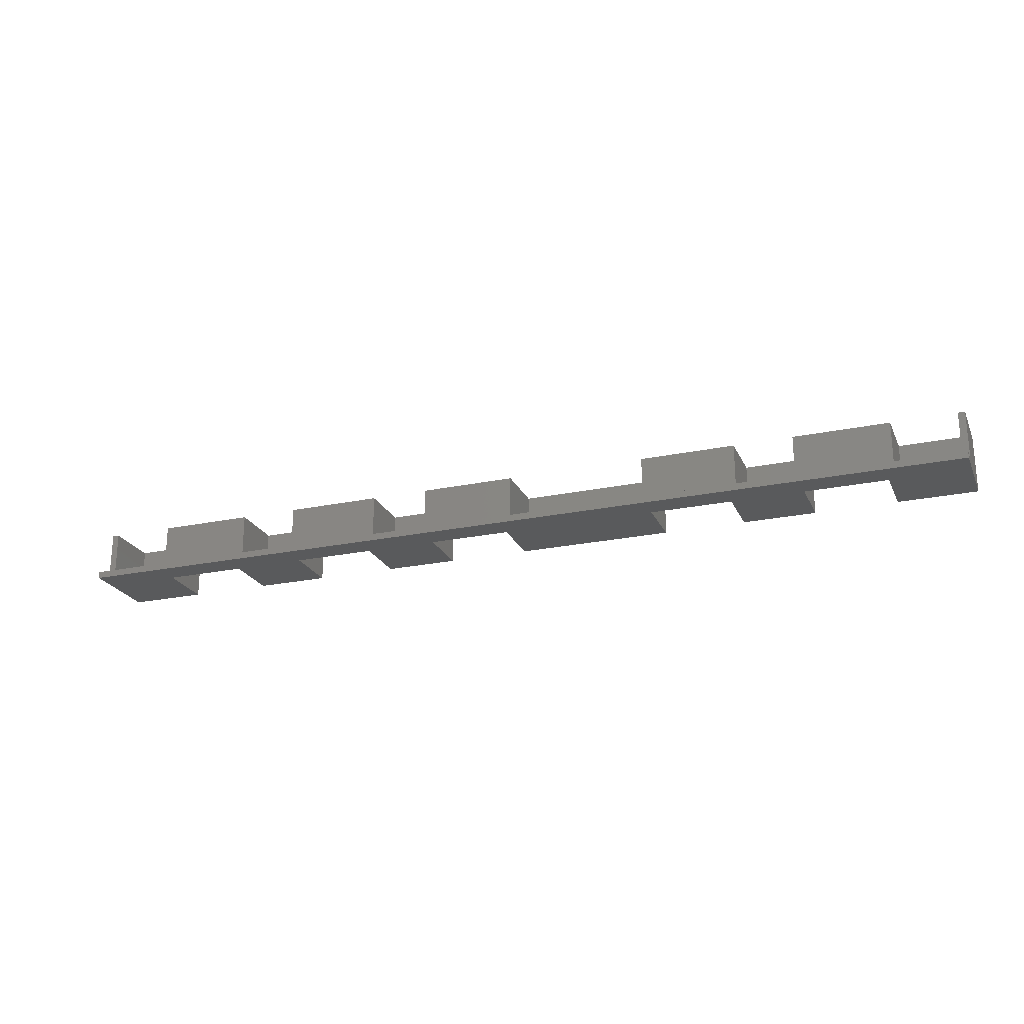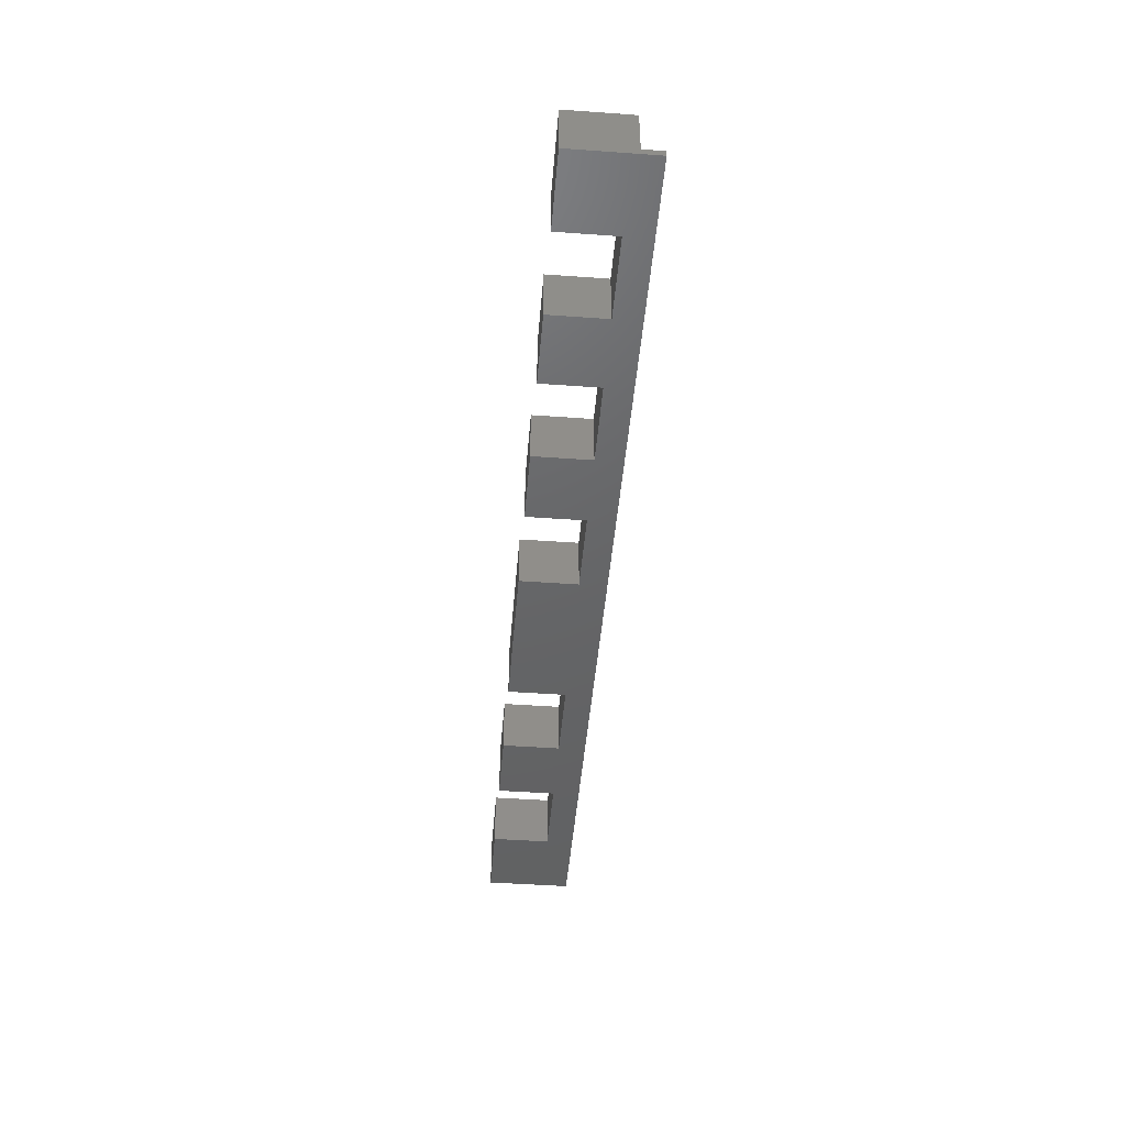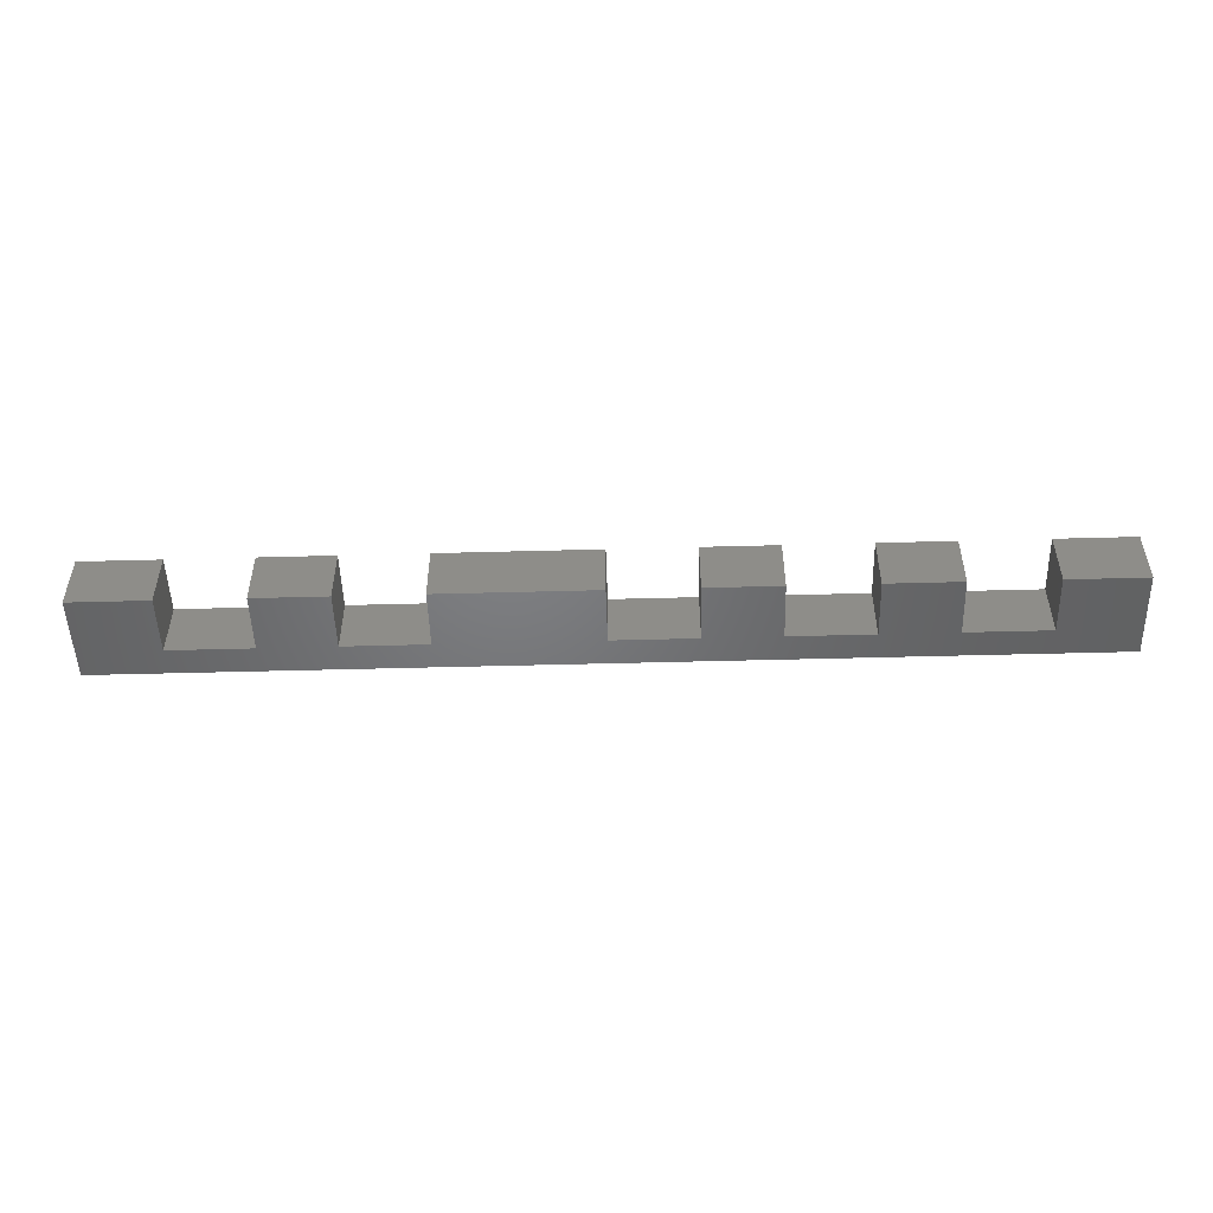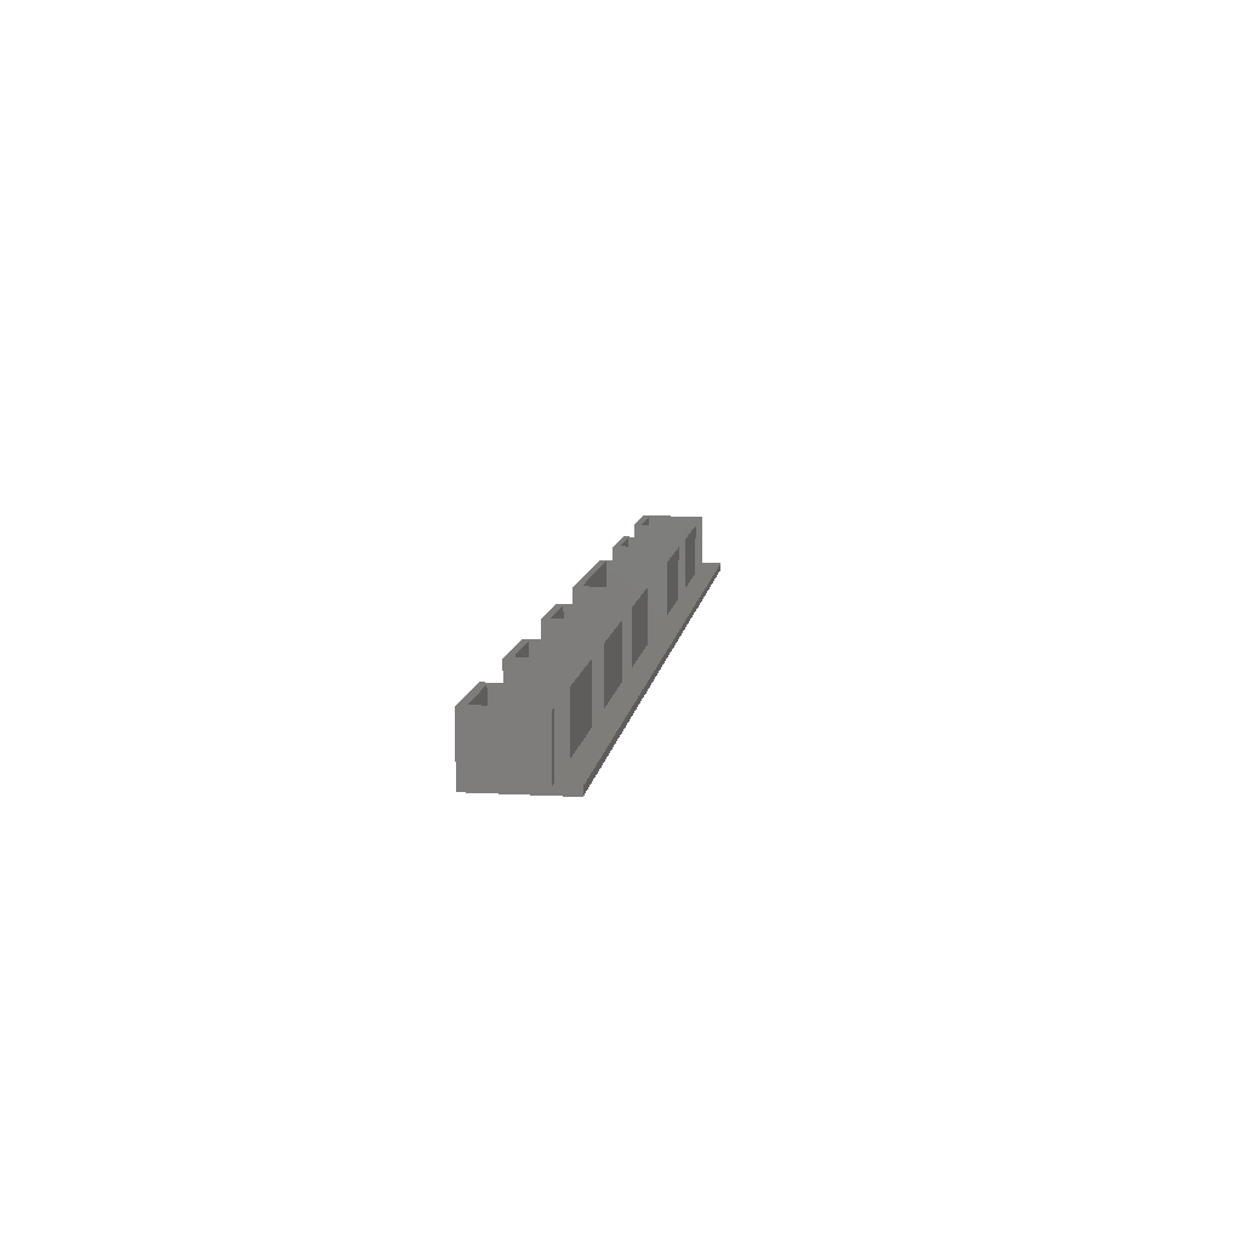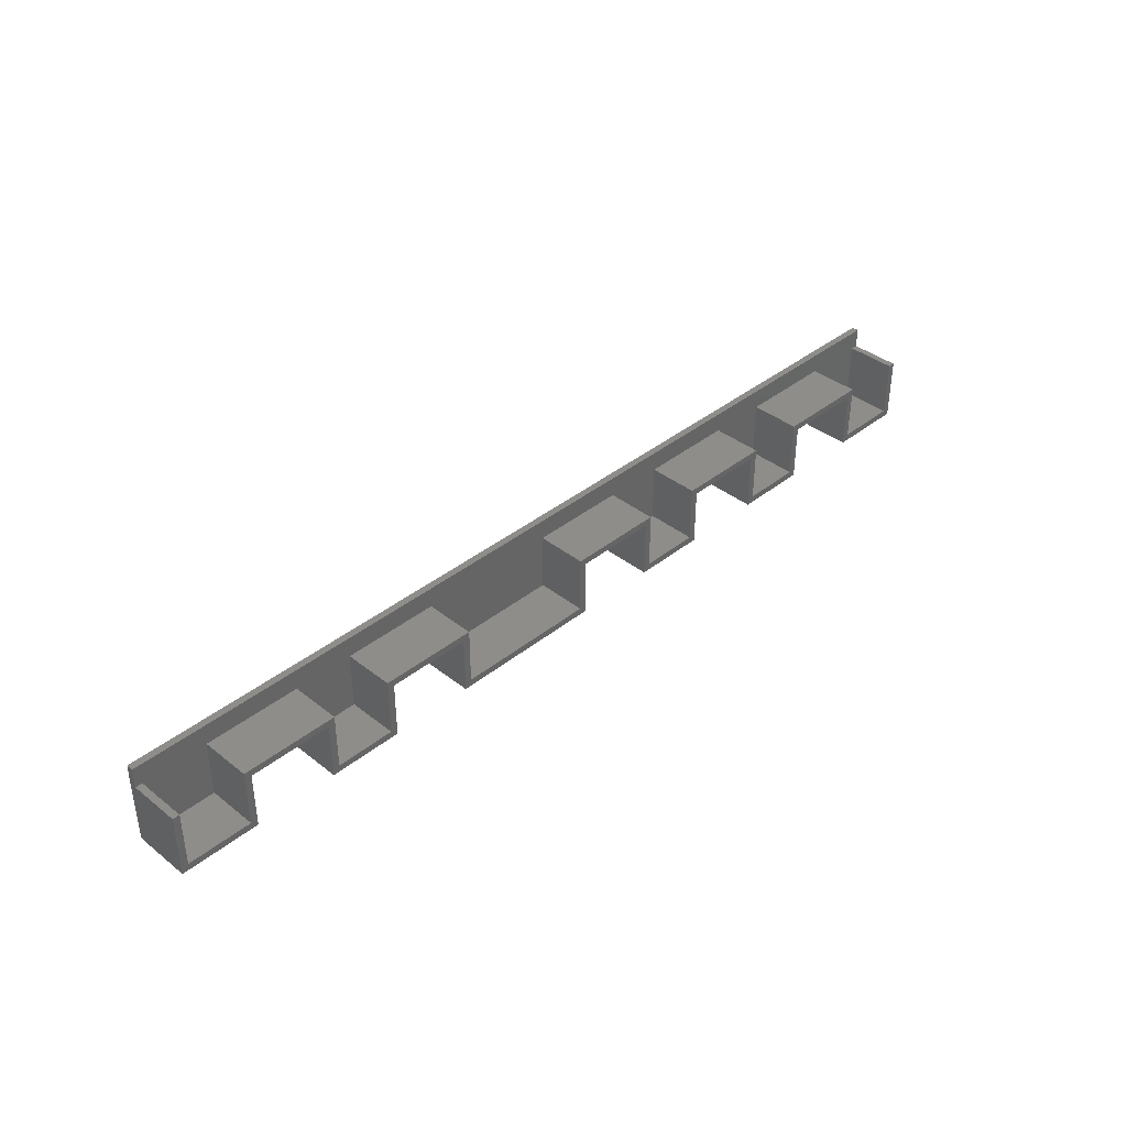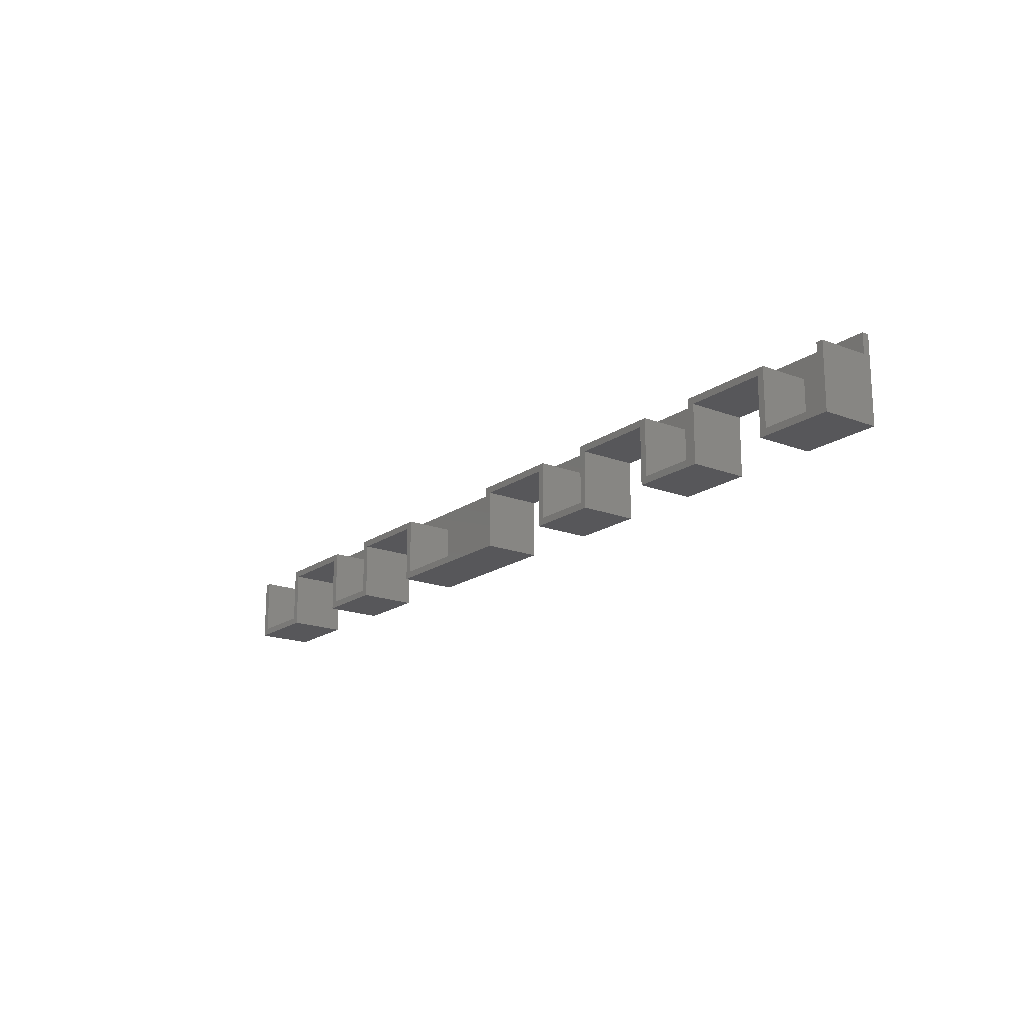
<metadata>
{"format":"stl","ext":"stl","renderer":"f3d","projection":"perspective","resolution":1024,"background":"white","views":[{"elev":-22.9,"azim":-160.2,"up":"+Z"},{"elev":-46.1,"azim":85.3,"up":"+Z"},{"elev":-50.4,"azim":1.7,"up":"+Z"},{"elev":10.5,"azim":98.1,"up":"+Z"},{"elev":38.6,"azim":-45.2,"up":"+Y"},{"elev":-18.1,"azim":53.3,"up":"+Y"}]}
</metadata>
<code>
# stl→obj: 100 verts, 196 faces
v 0 0 0
v 13.69 0 10
v 0 0 10
v 13.69 0 0
v 151 0 0
v 164.5 0 10
v 151 0 10
v 164.5 0 0
v 28.06 0 0
v 40.84 0 10
v 28.06 0 10
v 40.84 0 0
v 55.21 0 0
v 82.36 0 10
v 55.21 0 10
v 82.36 0 0
v 96.74 0 0
v 109.5 0 10
v 96.74 0 10
v 109.5 0 0
v 123.9 0 0
v 136.7 0 10
v 123.9 0 10
v 136.7 0 0
v 13.69 10 0
v 13.69 10 10
v 28.06 10 10
v 28.06 10 0
v 40.84 10 0
v 40.84 10 10
v 55.21 10 10
v 55.21 10 0
v 82.36 10 0
v 82.36 10 10
v 96.74 10 10
v 96.74 10 0
v 109.5 10 0
v 109.5 10 10
v 123.9 10 10
v 123.9 10 0
v 136.7 10 0
v 136.7 10 10
v 151 10 10
v 151 10 0
v 12.49 1.2 1.2
v 12.49 11.2 10
v 12.49 11.2 1.2
v 12.49 1.2 10
v 29.26 11.2 1.2
v 29.26 11.2 10
v 56.41 11.2 1.2
v 39.64 11.2 10
v 56.41 11.2 10
v 39.64 11.2 1.2
v 97.94 11.2 1.2
v 81.16 11.2 10
v 97.94 11.2 10
v 81.16 11.2 1.2
v 125.1 11.2 1.2
v 108.3 11.2 10
v 125.1 11.2 10
v 108.3 11.2 1.2
v 152.2 11.2 1.2
v 135.5 11.2 10
v 152.2 11.2 10
v 135.5 11.2 1.2
v 1.2 11.2 1.2
v 0 11.2 10
v 1.2 11.2 10
v 0 11.2 1.2
v 164.5 11.2 1.2
v 163.3 11.2 10
v 164.5 11.2 10
v 163.3 11.2 1.2
v 29.26 1.2 10
v 29.26 1.2 1.2
v 39.64 1.2 1.2
v 39.64 1.2 10
v 56.41 1.2 10
v 56.41 1.2 1.2
v 81.16 1.2 1.2
v 81.16 1.2 10
v 97.94 1.2 10
v 97.94 1.2 1.2
v 108.3 1.2 1.2
v 108.3 1.2 10
v 125.1 1.2 10
v 125.1 1.2 1.2
v 135.5 1.2 1.2
v 135.5 1.2 10
v 152.2 1.2 10
v 152.2 1.2 1.2
v 0 14.7 0
v 0 14.7 1.2
v 164.5 14.7 0
v 164.5 14.7 1.2
v 1.2 1.2 10
v 163.3 1.2 10
v 1.2 1.2 1.2
v 163.3 1.2 1.2
f 1 2 3
f 2 1 4
f 5 6 7
f 6 5 8
f 9 10 11
f 10 9 12
f 13 14 15
f 14 13 16
f 17 18 19
f 18 17 20
f 21 22 23
f 22 21 24
f 2 25 26
f 25 2 4
f 9 27 28
f 27 9 11
f 10 29 30
f 29 10 12
f 13 31 32
f 31 13 15
f 14 33 34
f 33 14 16
f 17 35 36
f 35 17 19
f 18 37 38
f 37 18 20
f 21 39 40
f 39 21 23
f 22 41 42
f 41 22 24
f 5 43 44
f 43 5 7
f 25 27 26
f 27 25 28
f 29 31 30
f 31 29 32
f 33 35 34
f 35 33 36
f 37 39 38
f 39 37 40
f 41 43 42
f 43 41 44
f 45 46 47
f 46 45 48
f 49 46 50
f 46 49 47
f 51 52 53
f 52 51 54
f 55 56 57
f 56 55 58
f 59 60 61
f 60 59 62
f 63 64 65
f 64 63 66
f 67 68 69
f 68 67 70
f 71 72 73
f 72 71 74
f 75 49 50
f 49 75 76
f 77 52 54
f 52 77 78
f 79 51 53
f 51 79 80
f 81 56 58
f 56 81 82
f 83 55 57
f 55 83 84
f 85 60 62
f 60 85 86
f 87 59 61
f 59 87 88
f 89 64 66
f 64 89 90
f 91 63 65
f 63 91 92
f 93 70 94
f 1 70 93
f 3 70 1
f 70 3 68
f 73 6 71
f 71 95 96
f 71 8 95
f 8 71 6
f 4 1 25
f 12 9 29
f 16 13 33
f 20 17 37
f 24 21 41
f 44 8 5
f 8 44 95
f 41 95 44
f 40 41 21
f 40 95 41
f 37 95 40
f 36 37 17
f 36 95 37
f 33 95 36
f 32 33 13
f 93 33 32
f 93 32 29
f 28 29 9
f 93 29 28
f 93 28 25
f 33 93 95
f 93 25 1
f 69 68 97
f 50 27 75
f 50 26 27
f 46 26 50
f 48 26 46
f 26 48 2
f 97 2 48
f 97 3 2
f 3 97 68
f 53 31 79
f 53 30 31
f 52 30 53
f 78 30 52
f 30 78 10
f 75 10 78
f 75 11 10
f 11 75 27
f 57 35 83
f 57 34 35
f 56 34 57
f 82 34 56
f 34 82 14
f 79 14 82
f 79 15 14
f 15 79 31
f 61 39 87
f 61 38 39
f 60 38 61
f 86 38 60
f 38 86 18
f 83 18 86
f 83 19 18
f 19 83 35
f 65 43 91
f 65 42 43
f 64 42 65
f 90 42 64
f 42 90 22
f 87 22 90
f 87 23 22
f 23 87 39
f 98 73 72
f 73 98 6
f 91 6 98
f 91 7 6
f 7 91 43
f 97 67 69
f 67 97 99
f 100 72 74
f 72 100 98
f 45 97 48
f 97 45 99
f 100 91 98
f 91 100 92
f 77 75 78
f 75 77 76
f 81 79 82
f 79 81 80
f 85 83 86
f 83 85 84
f 89 87 90
f 87 89 88
f 96 74 71
f 74 63 100
f 96 63 74
f 96 66 63
f 66 59 89
f 96 59 66
f 96 62 59
f 62 55 85
f 96 55 62
f 96 58 55
f 58 51 81
f 94 58 96
f 58 94 51
f 54 49 77
f 51 94 54
f 54 94 49
f 47 67 45
f 49 94 47
f 47 94 67
f 67 94 70
f 100 63 92
f 89 59 88
f 85 55 84
f 81 51 80
f 77 49 76
f 45 67 99
f 95 94 96
f 94 95 93

</code>
